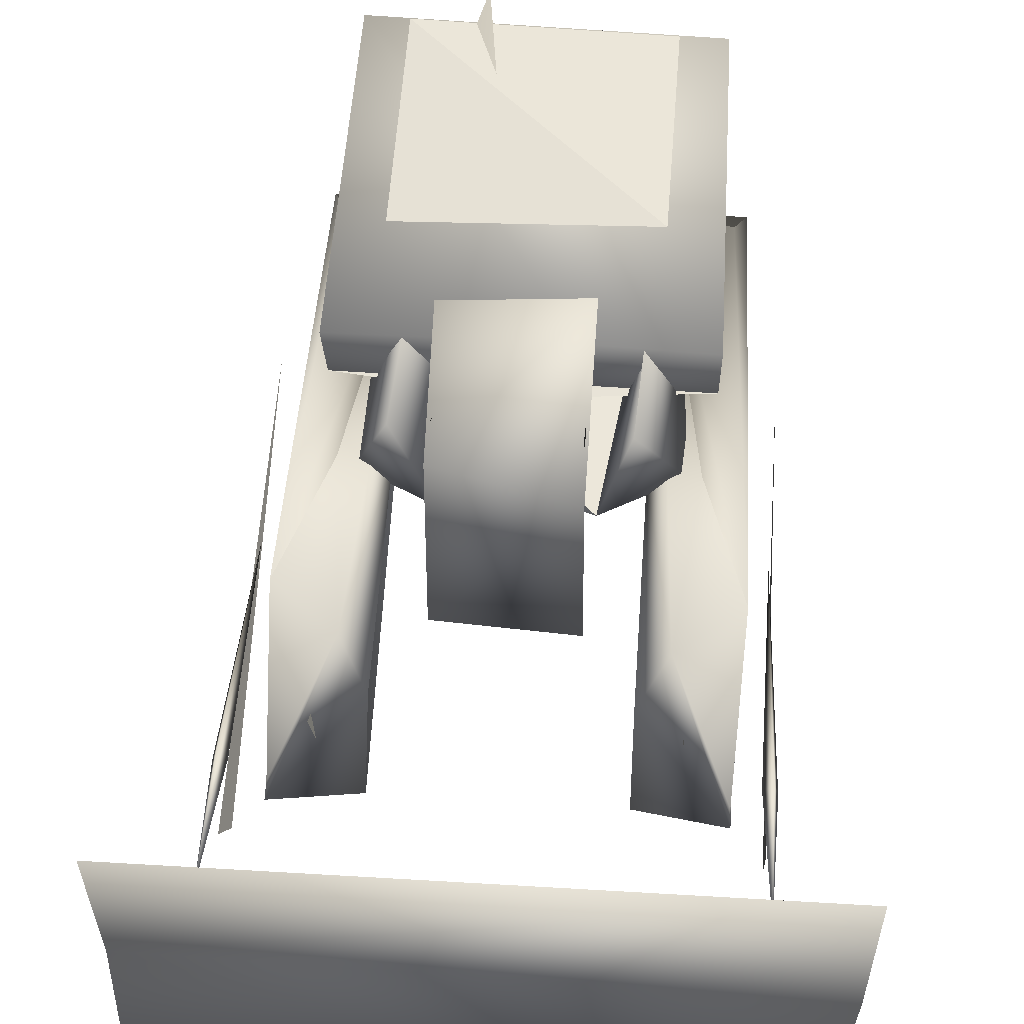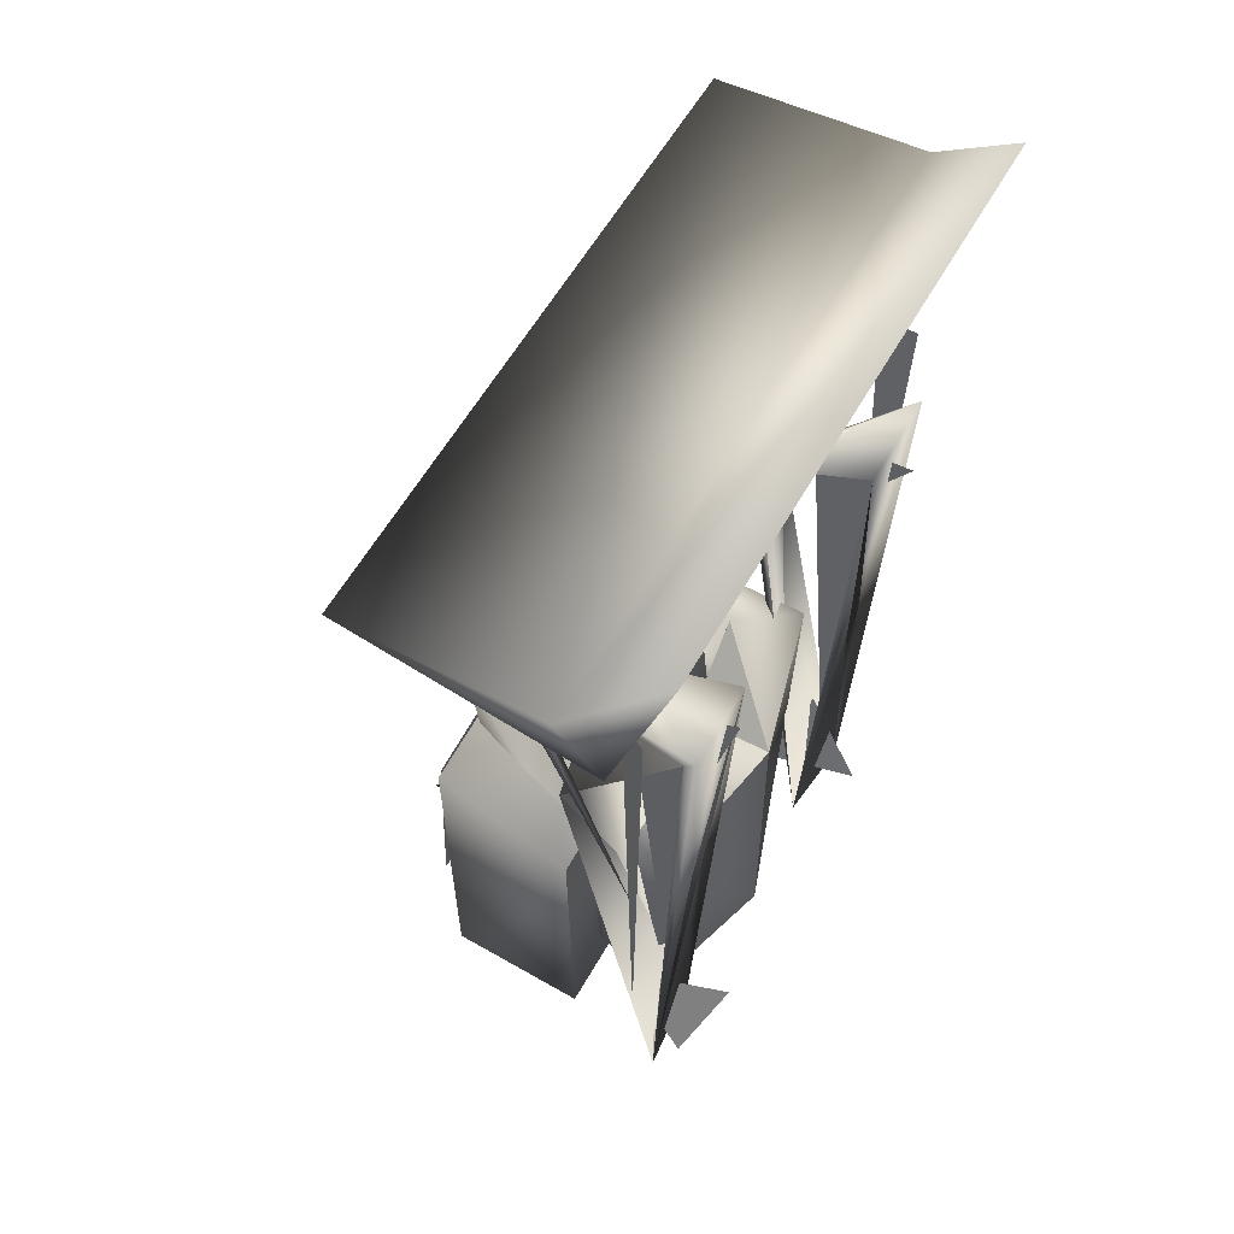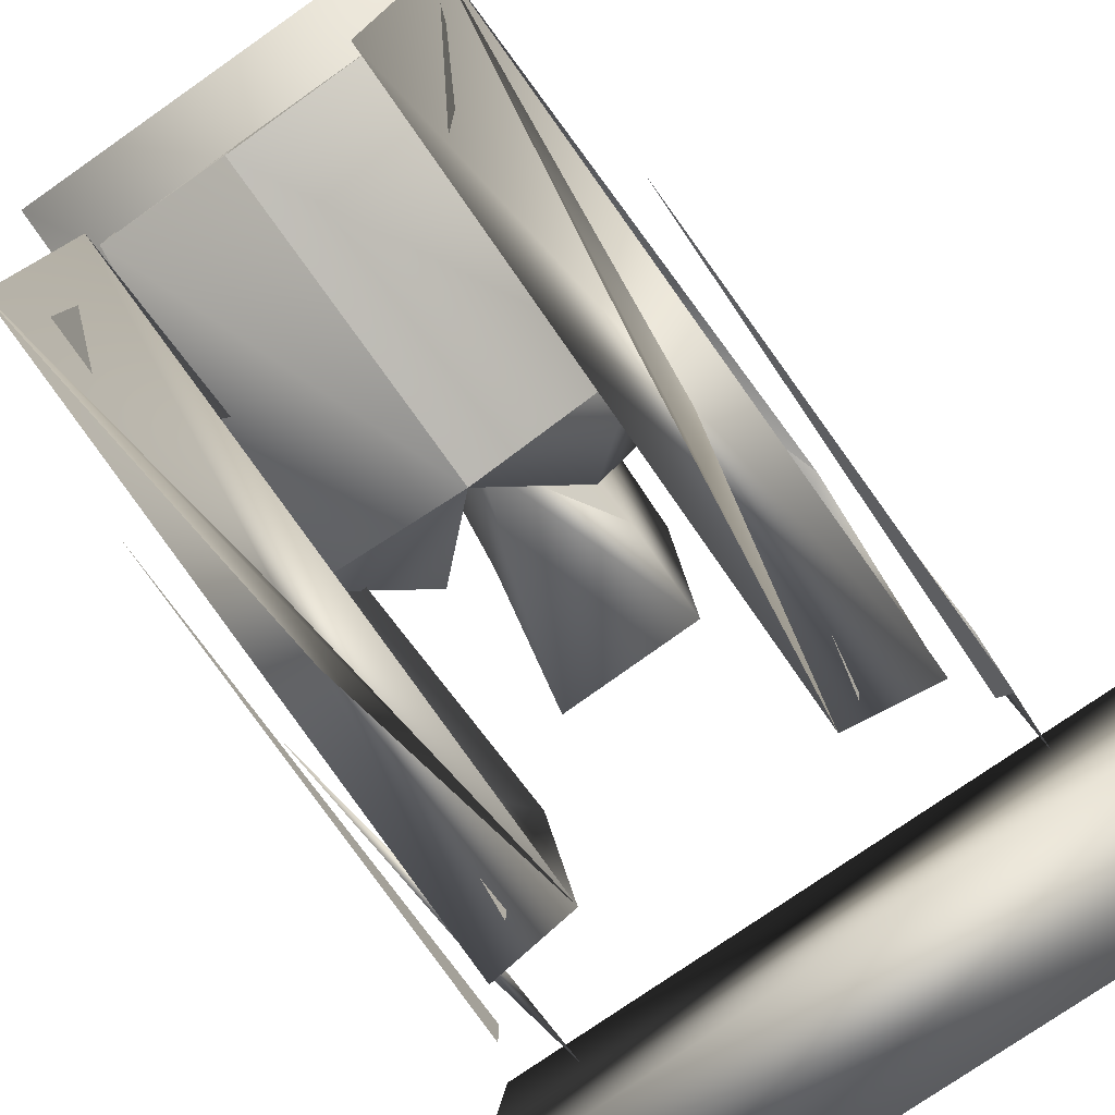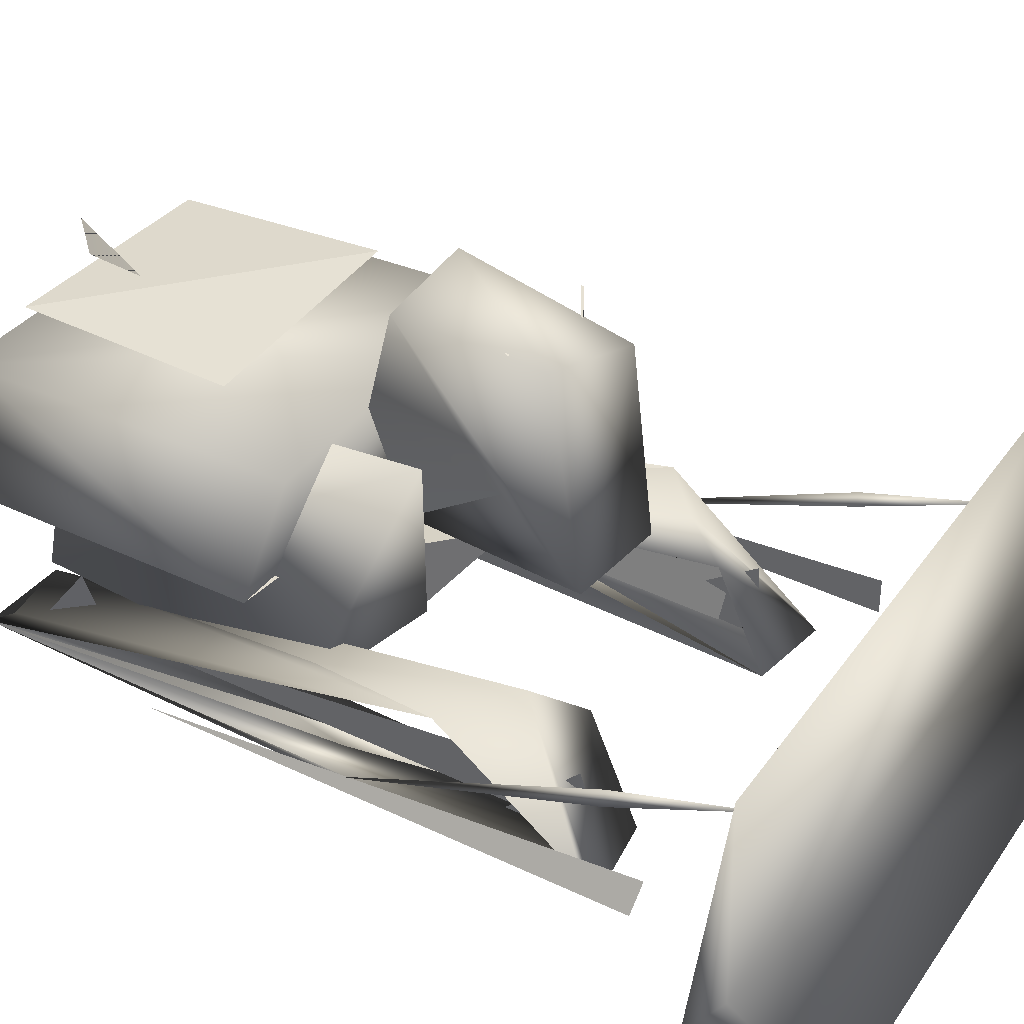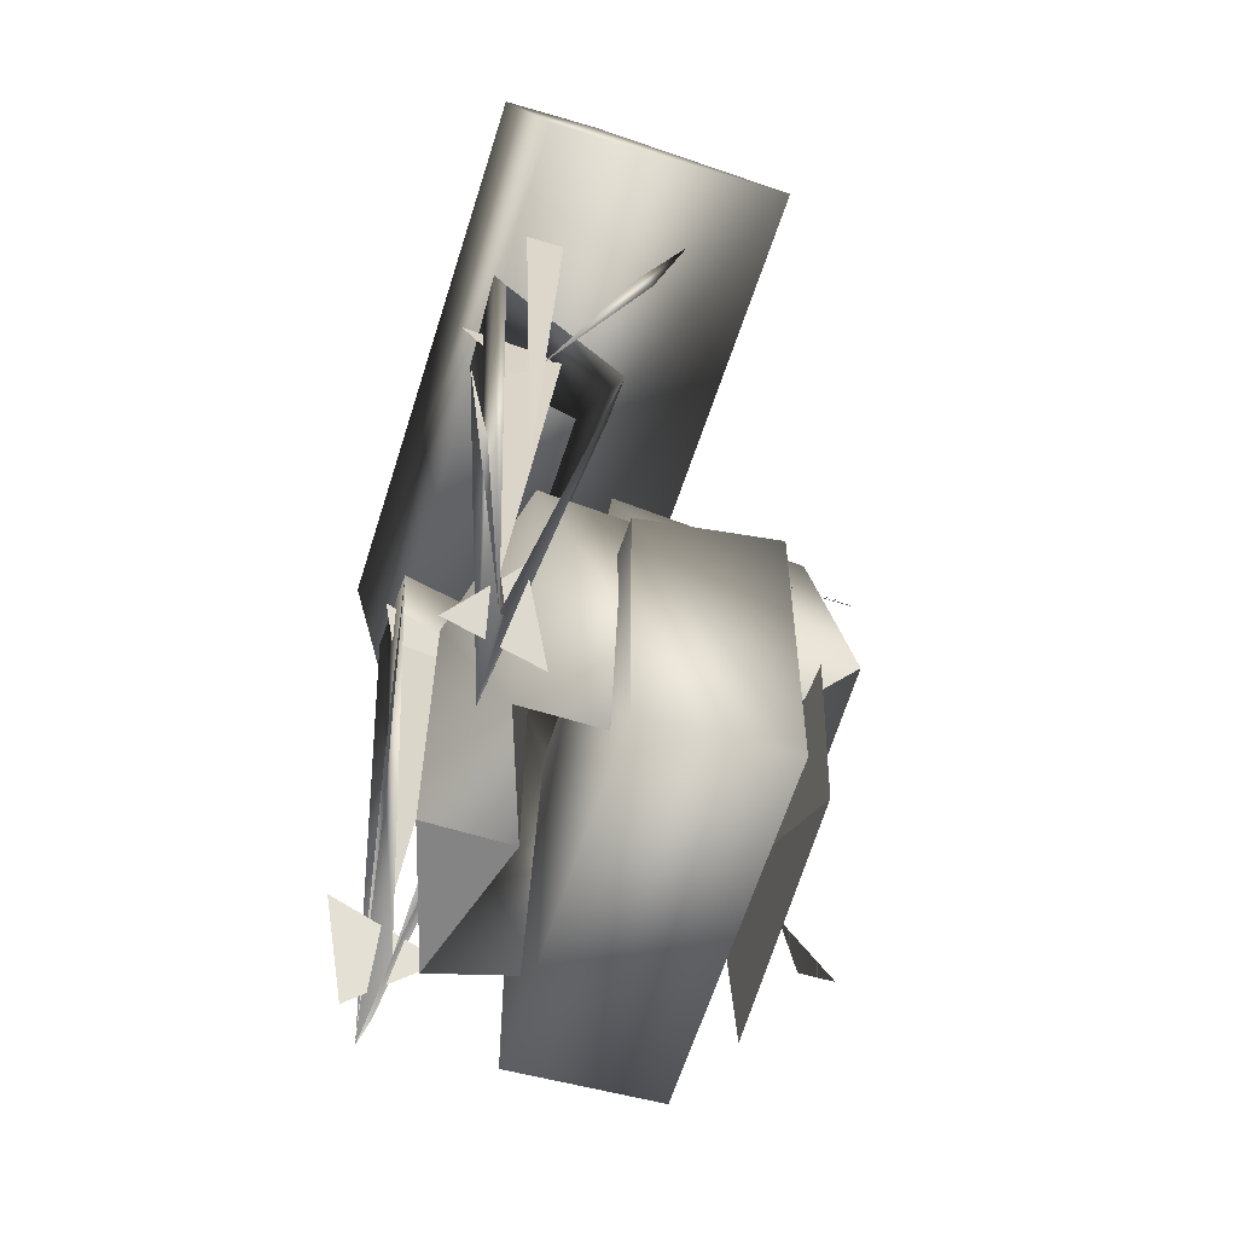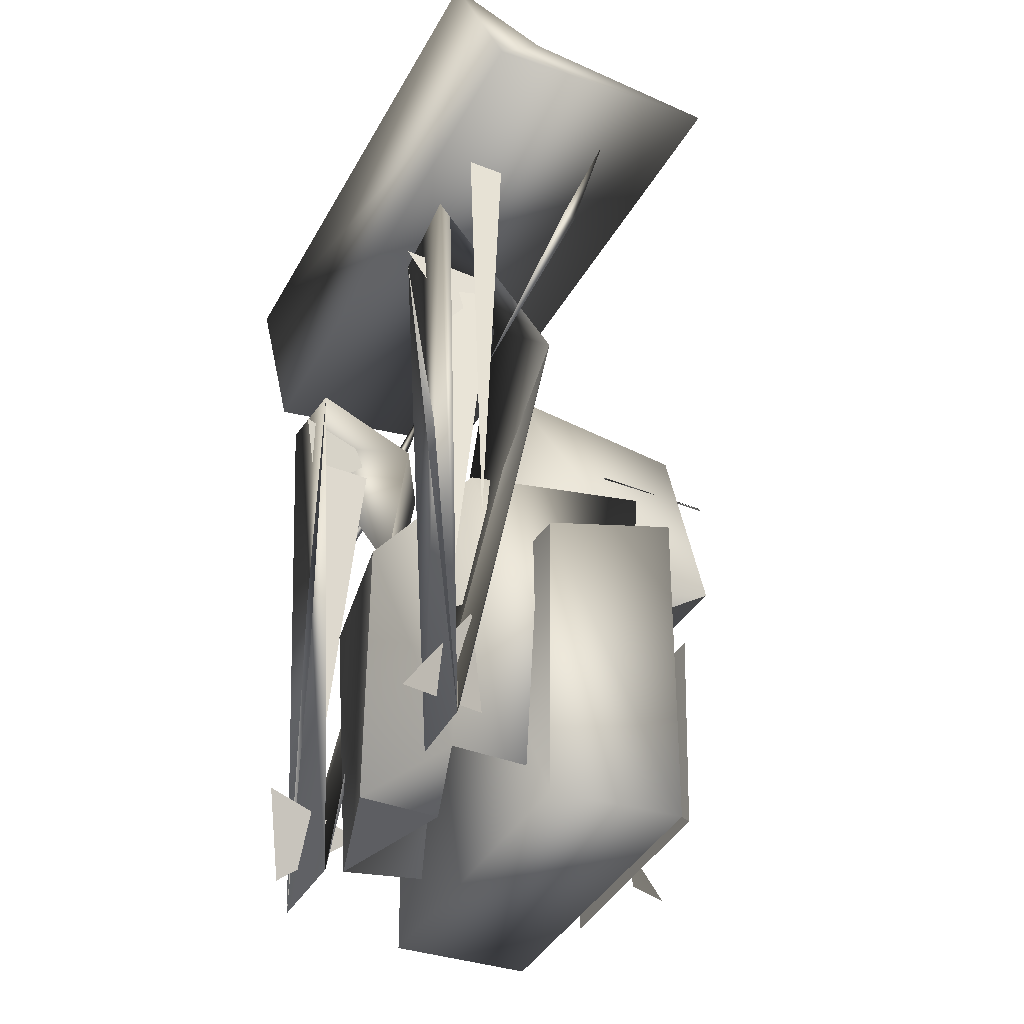
<metadata>
{"format":"obj","ext":"obj","renderer":"f3d","projection":"perspective","resolution":1024,"background":"white","views":[{"elev":61.3,"azim":3.8,"up":"+Y"},{"elev":57.1,"azim":-61.0,"up":"+Z"},{"elev":-76.5,"azim":-144.7,"up":"+Y"},{"elev":35.5,"azim":-59.2,"up":"+Y"},{"elev":-61.3,"azim":72.5,"up":"+Z"},{"elev":-39.2,"azim":63.8,"up":"+Z"}]}
</metadata>
<code>
o Cube.001_Cube.022
v 1.896 1.238 2.687
v 1.77 0.5196 2.585
v 1.817 0.7391 -2.714
v 1.863 0.3029 -3.211
v 2.033 0.9757 -2.218
v 1.53 1.345 -3.054
v 1.858 0.7485 2.157
v 1.84 0.1618 3.005
v 1.782 1.335 3.005
v -1.896 1.238 2.687
v -1.817 0.7391 -2.714
v -1.77 0.5196 2.585
v -1.583 0.1714 -2.551
v -2.104 0.5016 -3.403
v -1.834 1.349 -2.778
v -1.837 0.5169 2.177
v -1.626 0.2646 3.149
v -1.875 1.335 3.005
v -1.372 3.887 -1.164
v -1.336 3.994 -3.558
v 1.372 3.887 -3.596
v 1.336 3.994 -1.201
v 2.635 1.004 3.997
v 2.639 0.8018 -1.392
v 2.635 0.5992 3.997
v -2.639 0.8018 -1.392
v -2.525 1.007 4.027
v -2.693 0.7011 3.98
v 0.7192 4.729 0.1381
v 0 1.951 -0.04653
v 0.7528 2.141 2.297
v 0.5318 3.557 -0.1015
v -0.7226 2.378 2.339
v 0.7073 4.268 2.066
v -0.5463 3.542 -0.1015
v 0.6626 3.381 1.093
v 0.5822 4.607 0.5625
v 0.6019 3.221 0.5574
v -0.6412 3.136 1.414
v -0.7608 4.817 0.3189
v -0.7288 4.7 1.967
v -0.6902 4.749 1.503
v -0.6954 3.382 1.522
v -0.7006 4.749 1.541
v -0.5822 4.607 0.5625
v -0.6019 3.221 0.5574
v 0.6902 3.382 1.541
v 0.7006 3.382 1.503
v 0.6954 4.749 1.522
v -1.933 3.503 -0.1008
v 1.89 3.482 -3.927
v 1.933 3.503 -0.1008
v -1.86 3.497 -3.974
v -1.904 1.951 -4.009
v 1.89 1.951 -4.034
v 1.976 1.951 -0.6171
v 0 1.951 -0.4261
v -1.997 1.951 -0.6296
v 0.6757 3.36 2.148
v 0.693 3.372 1.035
v 0.6765 3.382 1.522
v 0.6713 4.749 1.541
v 0.6817 4.749 1.503
v -1.737 0.9399 -0.1008
v -1.197 3.568 0.9125
v -0.7751 1.552 0.6592
v -0.9675 3.146 -3.427
v -0.5805 2.819 2.187
v 0.595 2.702 2.191
v -0.5805 2.702 2.191
v 0.6559 2.759 2.227
v -0.6415 2.762 2.226
v 0.595 2.819 2.187
v 2.288 0.7218 -3.676
v 2.146 0.8144 -3.46
v 1.619 1.834 2.285
v 2.35 1.777 1.702
v 2.325 0.3513 3.445
v 2.31 0.4939 3.295
v 1.292 1.572 2.783
v 1.32 0.3856 3.321
v 1.335 0.7975 -3.577
v -2.35 1.777 1.702
v -2.325 0.3513 3.445
v -2.288 0.7218 -3.676
v -1.292 1.572 2.783
v -1.619 1.834 2.285
v -2.146 0.8144 -3.46
v -1.32 0.3856 3.321
v -2.31 0.4939 3.295
v -1.335 0.7975 -3.577
v -0.5187 4.629 -3.443
v -0.4184 4.092 -2.844
v -0.6407 4.324 -3.271
v 2.605 0.8557 0.7896
v 2.519 1.89 3.675
v 2.673 1.847 3.685
v 2.622 2.003 3.668
v 2.605 2.427 5.215
v 3.602 0.5432 4.959
v -3.602 0.5743 4.978
v 3.265 0.08934 6.3
v 3.559 1.058 5.402
v 3.515 3.331 5.292
v -3.548 1.095 5.373
v -2.605 0.8557 0.7896
v -2.519 1.89 3.675
v -2.622 2.003 3.668
v -2.673 1.847 3.685
v -2.605 2.427 5.215
v -3.298 0.0806 6.353
v -3.523 3.297 5.325
v 1.124 3.568 0.9125
v 1.739 1.093 -0.1008
v 0.815 1.552 0.6592
v 1.354 1.093 -3.427
v -1.545 1.093 -3.427
v 1.354 3.146 -3.427
v 0.007276 0.6337 -0.1008
v 0.007276 0.6337 -3.427
v 0.007276 1.552 -3.427
v 0.007276 1.552 -0.1008
f 3 1 2
f 10 11 12
f 13 14 15
f 21 19 20
f 20 22 21
f 23 24 25
f 24 23 25
f 26 27 28
f 2 1 3
f 5 4 6
f 4 5 6
f 7 9 8
f 7 8 9
f 11 10 12
f 14 13 15
f 16 17 18
f 18 17 16
f 21 22 19
f 20 19 22
f 26 28 27
f 30 31 33
f 30 36 31
f 32 36 30
f 34 36 29
f 32 29 36
f 36 34 31
f 30 33 39
f 29 35 40
f 47 49 48
f 48 49 47
f 35 30 39
f 29 41 34
f 55 56 57
f 53 32 52
f 54 53 55
f 58 53 54
f 51 56 55
f 32 56 52
f 66 67 65
f 68 69 70
f 70 71 72
f 72 73 68
f 77 75 74
f 74 81 79
f 78 74 79
f 76 79 77
f 77 82 75
f 79 80 77
f 87 85 83
f 89 85 90
f 88 83 85
f 84 86 87
f 91 83 88
f 86 90 83
f 91 84 85
f 87 90 84
f 88 89 91
f 74 76 77
f 78 80 81
f 78 82 74
f 81 75 82
f 76 82 80
f 94 92 93
f 95 97 96
f 98 99 97
f 100 111 101
f 105 102 103
f 104 100 101
f 104 105 103
f 107 106 108
f 108 110 107
f 107 110 109
f 110 108 109
f 101 111 105
f 101 105 112
f 113 116 115
f 58 32 50
f 114 118 113
f 65 117 64
f 119 116 114
f 64 120 119
f 66 64 119
f 66 121 117
f 121 119 122
f 116 120 121
f 120 117 121
f 116 122 115
f 66 119 122
f 119 115 122
f 40 33 41
f 42 44 43
f 29 32 35
f 39 40 35
f 39 33 40
f 34 33 31
f 34 41 33
f 29 40 41
f 44 42 43
f 55 57 54
f 57 58 54
f 50 32 53
f 52 51 53
f 58 50 53
f 53 51 55
f 51 52 56
f 63 62 61
f 62 63 61
f 64 66 65
f 66 117 67
f 68 73 69
f 70 69 71
f 72 71 73
f 74 75 81
f 76 78 79
f 77 80 82
f 79 81 80
f 87 91 85
f 89 88 85
f 87 86 91
f 84 89 86
f 84 90 85
f 91 86 83
f 86 89 90
f 91 89 84
f 87 83 90
f 74 82 76
f 78 76 80
f 78 81 82
f 94 93 92
f 96 98 95
f 95 98 97
f 98 96 99
f 96 97 99
f 103 102 100
f 100 102 111
f 104 112 105
f 100 104 103
f 109 108 106
f 106 107 109
f 101 112 104
f 111 102 105
f 113 115 114
f 113 118 116
f 58 56 32
f 114 116 118
f 65 67 117
f 119 120 116
f 64 117 120
f 115 119 114
f 66 122 121
f 121 120 119
f 116 121 122
l 45 46
l 37 38
l 59 60

</code>
